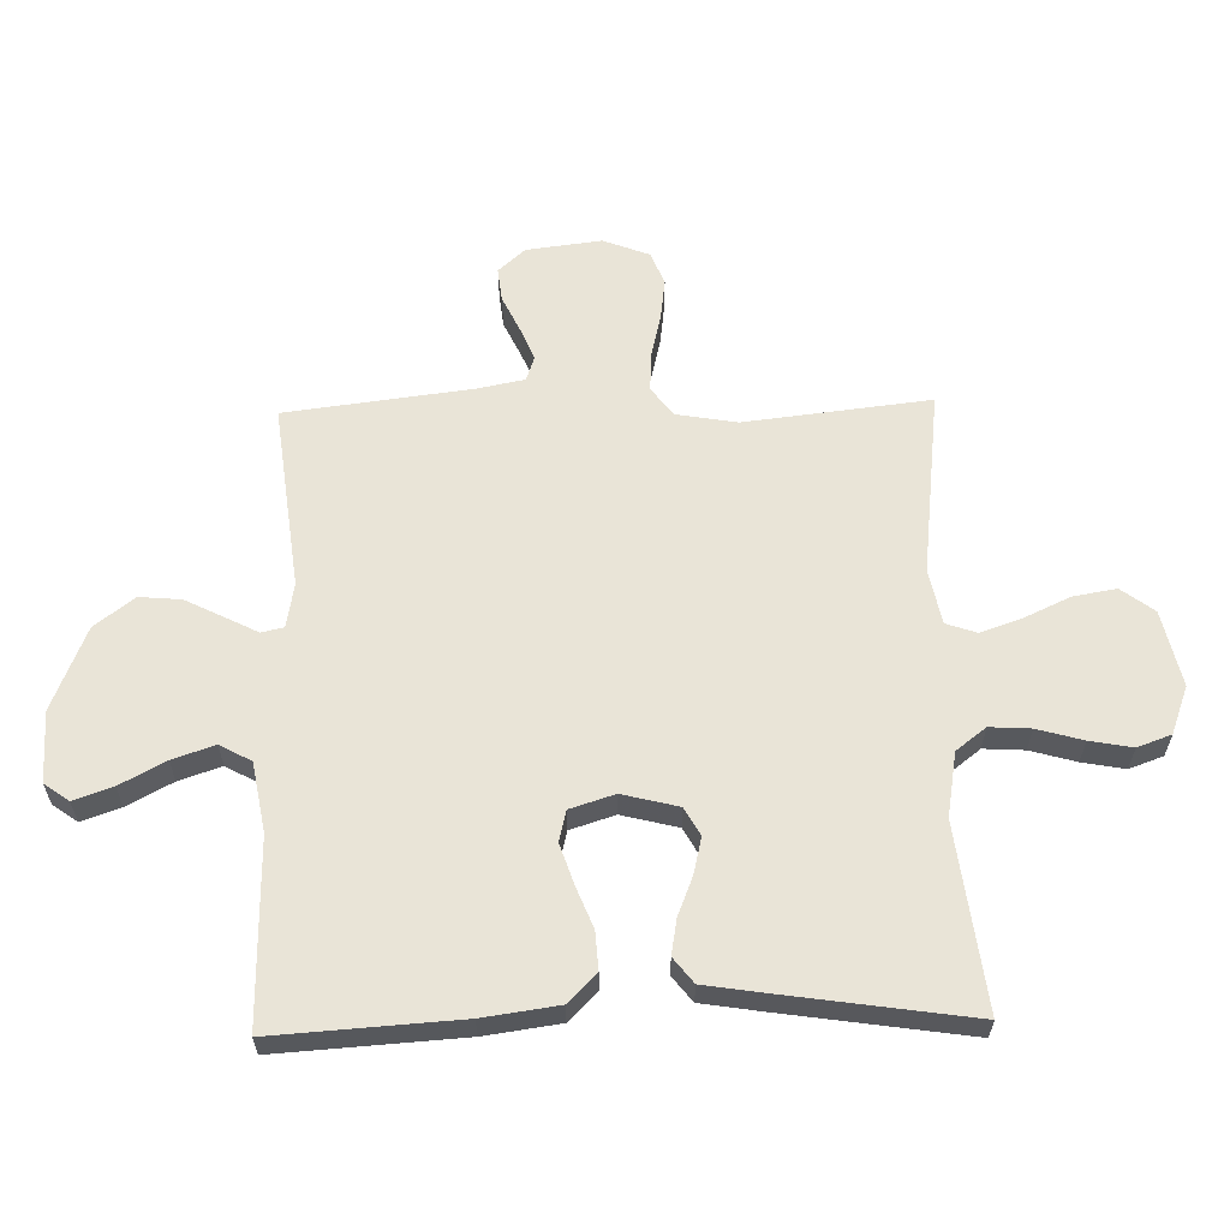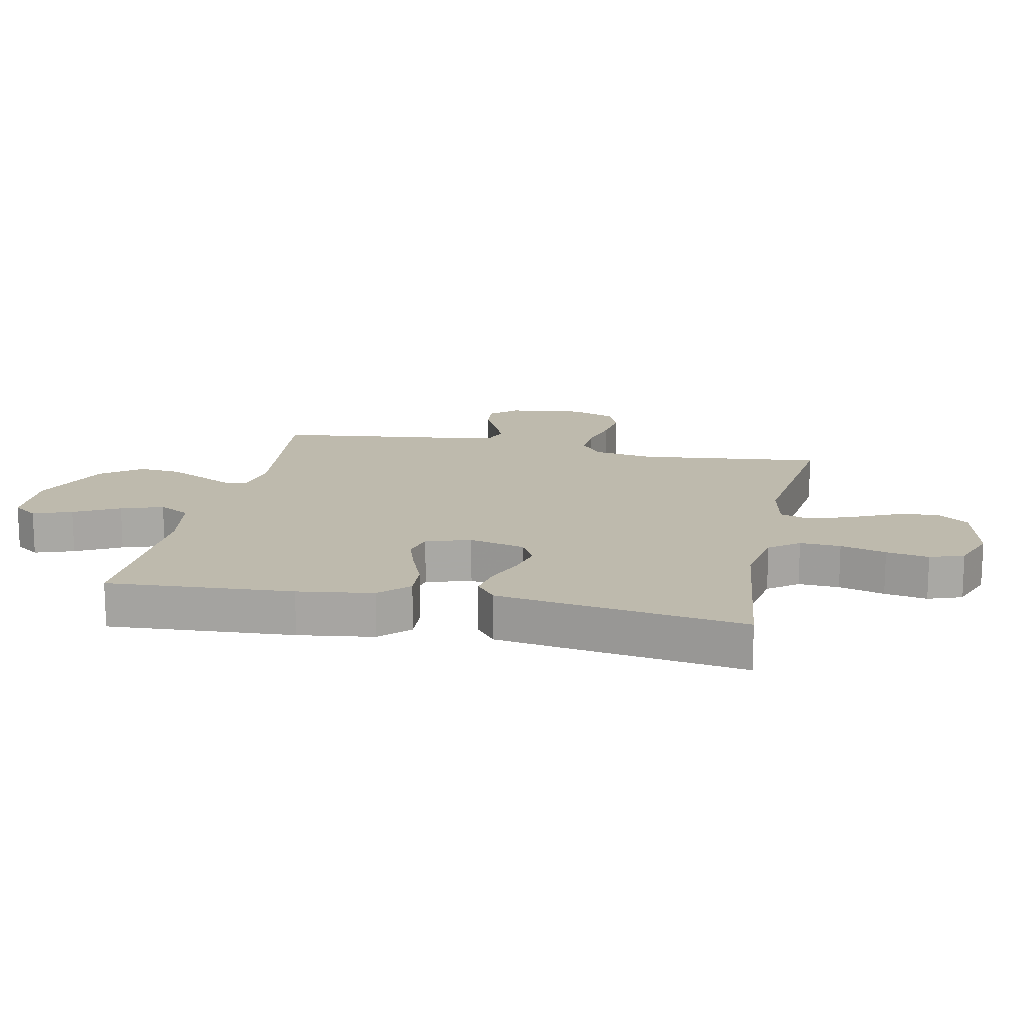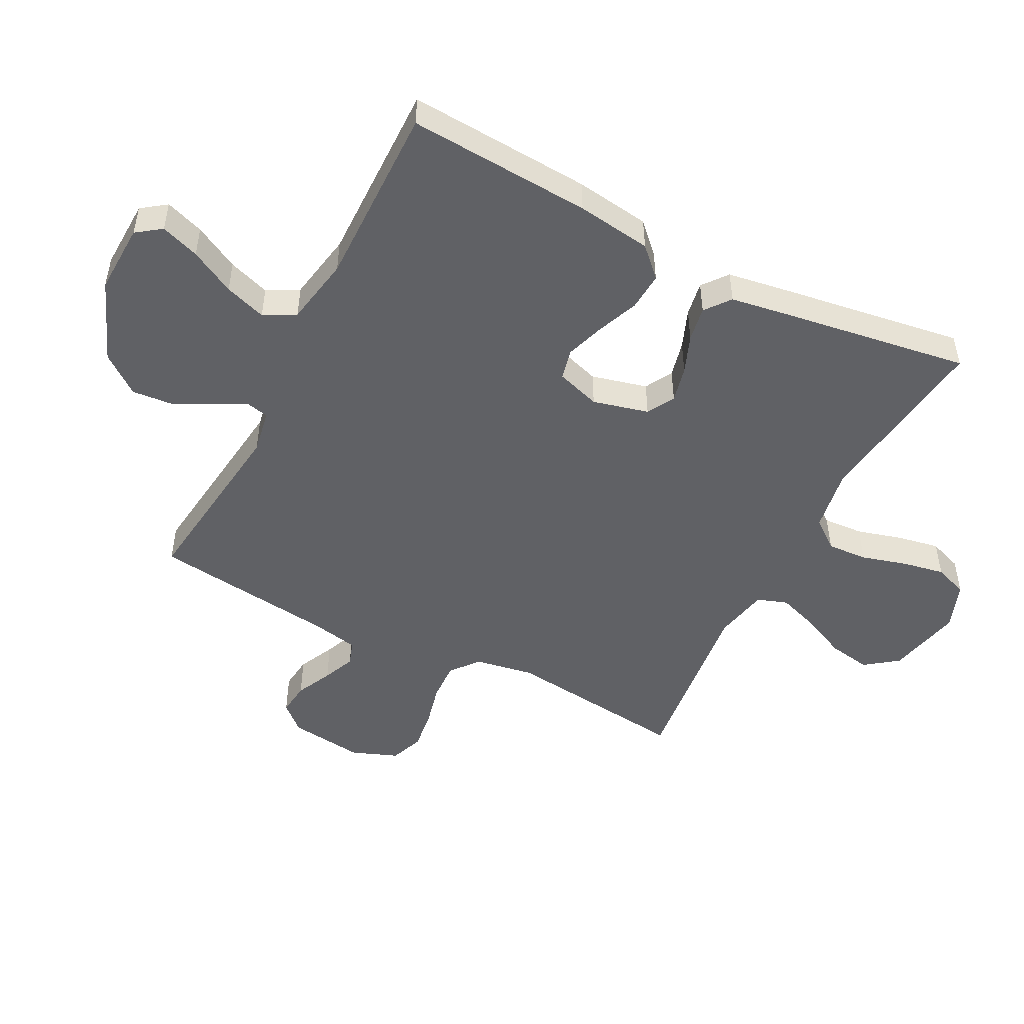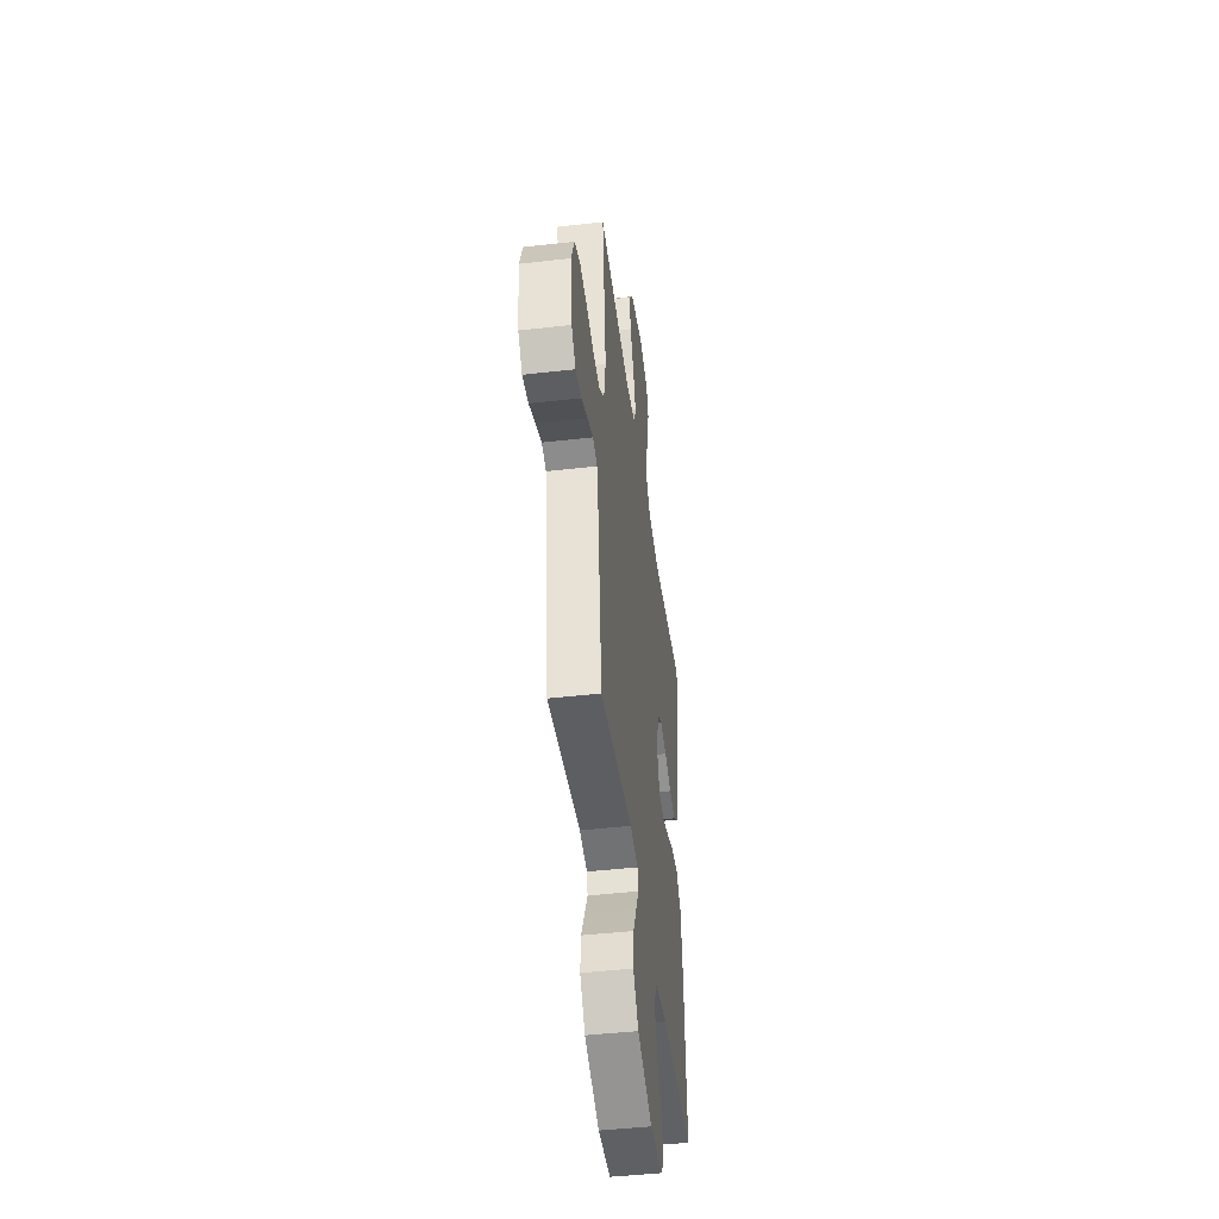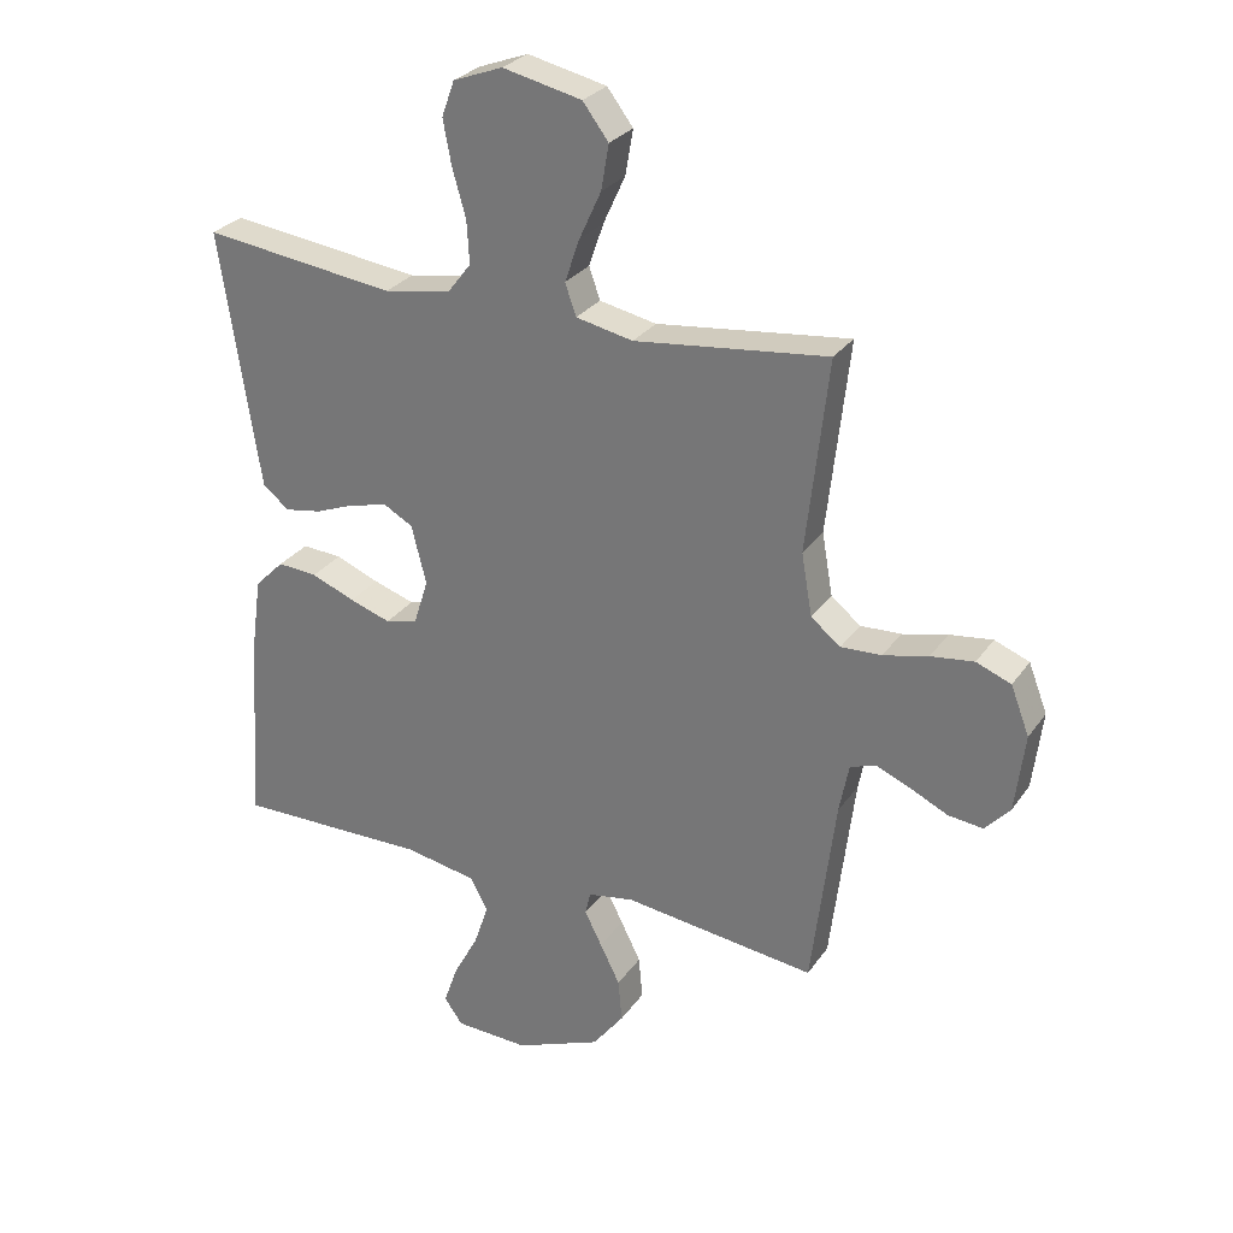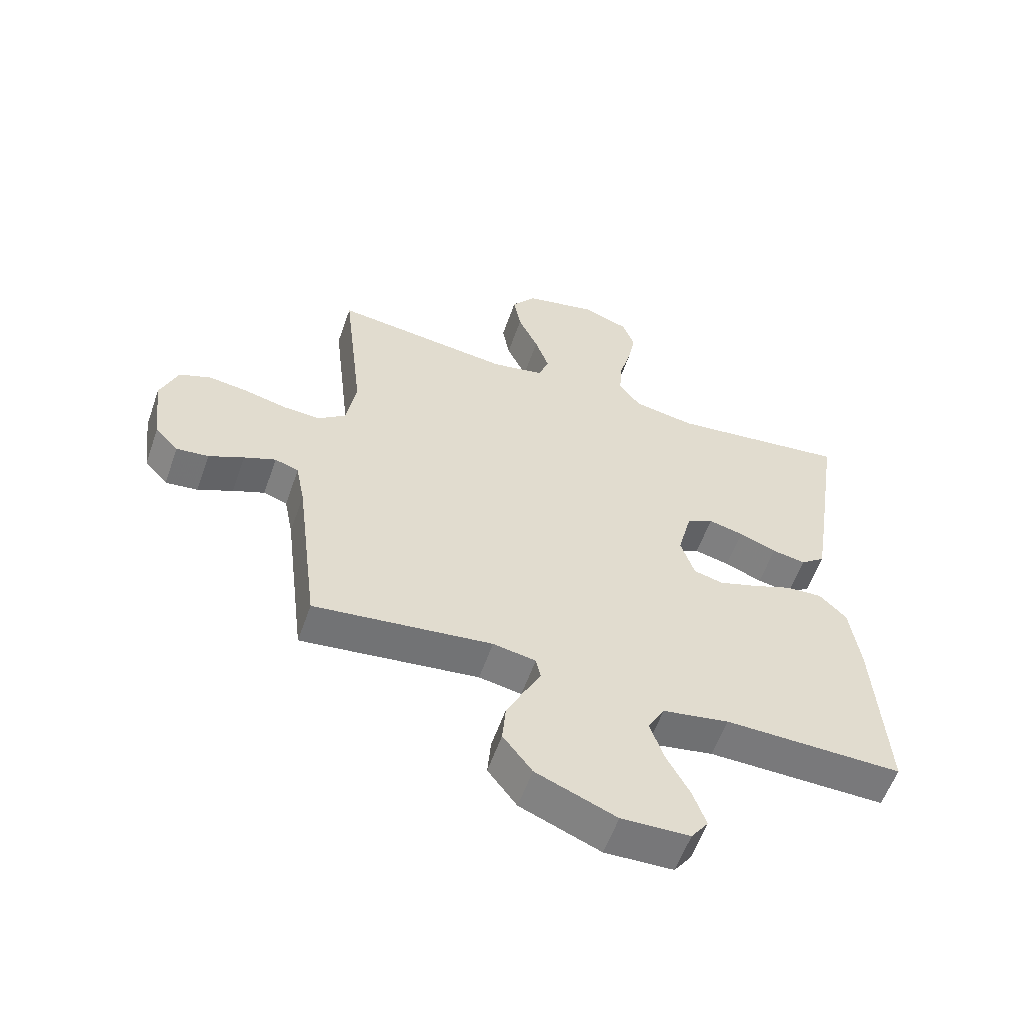
<metadata>
{"format":"obj","ext":"obj","renderer":"f3d","projection":"perspective","resolution":1024,"background":"white","views":[{"elev":61.0,"azim":-91.4,"up":"+Y"},{"elev":15.4,"azim":-78.2,"up":"+Y"},{"elev":-49.2,"azim":-117.3,"up":"+Y"},{"elev":-45.5,"azim":97.5,"up":"+Z"},{"elev":28.4,"azim":28.0,"up":"+Z"},{"elev":-57.7,"azim":160.8,"up":"+Z"}]}
</metadata>
<code>
v -0.5 0.07 0.5
v -0.2 0.07 0.463
v -0.096 0.07 0.481
v -0.059 0.07 0.529
v -0.063 0.07 0.595
v -0.084 0.07 0.669
v -0.097 0.07 0.738
v -0.077 0.07 0.793
v 0 0.07 0.822
v 0.123 0.07 0.795
v 0.163 0.07 0.742
v 0.151 0.07 0.672
v 0.117 0.07 0.598
v 0.094 0.07 0.531
v 0.111 0.07 0.482
v 0.2 0.07 0.464
v 0.5 0.07 0.5
v 0.466 0.07 0.2
v 0.483 0.07 0.103
v 0.529 0.07 0.067
v 0.592 0.07 0.07
v 0.662 0.07 0.087
v 0.729 0.07 0.096
v 0.783 0.07 0.075
v 0.812 0.07 0
v 0.797 0.07 -0.122
v 0.758 0.07 -0.165
v 0.704 0.07 -0.159
v 0.645 0.07 -0.131
v 0.592 0.07 -0.109
v 0.552 0.07 -0.123
v 0.537 0.07 -0.2
v 0.5 0.07 -0.5
v 0.2 0.07 -0.464
v 0.128 0.07 -0.477
v 0.12 0.07 -0.513
v 0.147 0.07 -0.566
v 0.178 0.07 -0.628
v 0.184 0.07 -0.695
v 0.135 0.07 -0.759
v 0 0.07 -0.814
v -0.115 0.07 -0.81
v -0.144 0.07 -0.77
v -0.122 0.07 -0.707
v -0.083 0.07 -0.634
v -0.06 0.07 -0.566
v -0.088 0.07 -0.515
v -0.2 0.07 -0.495
v -0.5 0.07 -0.5
v -0.481 0.07 -0.2
v -0.464 0.07 -0.078
v -0.418 0.07 -0.032
v -0.356 0.07 -0.036
v -0.288 0.07 -0.063
v -0.224 0.07 -0.084
v -0.174 0.07 -0.072
v -0.151 0.07 0
v -0.174 0.07 0.091
v -0.219 0.07 0.116
v -0.278 0.07 0.102
v -0.341 0.07 0.077
v -0.398 0.07 0.067
v -0.439 0.07 0.099
v -0.455 0.07 0.2
v -0.5 0 0.5
v -0.2 0 0.463
v -0.096 0 0.481
v -0.059 0 0.529
v -0.063 0 0.595
v -0.084 0 0.669
v -0.097 0 0.738
v -0.077 0 0.793
v 0 0 0.822
v 0.123 0 0.795
v 0.163 0 0.742
v 0.151 0 0.672
v 0.117 0 0.598
v 0.094 0 0.531
v 0.111 0 0.482
v 0.2 0 0.464
v 0.5 0 0.5
v 0.466 0 0.2
v 0.483 0 0.103
v 0.529 0 0.067
v 0.592 0 0.07
v 0.662 0 0.087
v 0.729 0 0.096
v 0.783 0 0.075
v 0.812 0 0
v 0.797 0 -0.122
v 0.758 0 -0.165
v 0.704 0 -0.159
v 0.645 0 -0.131
v 0.592 0 -0.109
v 0.552 0 -0.123
v 0.537 0 -0.2
v 0.5 0 -0.5
v 0.2 0 -0.464
v 0.128 0 -0.477
v 0.12 0 -0.513
v 0.147 0 -0.566
v 0.178 0 -0.628
v 0.184 0 -0.695
v 0.135 0 -0.759
v 0 0 -0.814
v -0.115 0 -0.81
v -0.144 0 -0.77
v -0.122 0 -0.707
v -0.083 0 -0.634
v -0.06 0 -0.566
v -0.088 0 -0.515
v -0.2 0 -0.495
v -0.5 0 -0.5
v -0.481 0 -0.2
v -0.464 0 -0.078
v -0.418 0 -0.032
v -0.356 0 -0.036
v -0.288 0 -0.063
v -0.224 0 -0.084
v -0.174 0 -0.072
v -0.151 0 0
v -0.174 0 0.091
v -0.219 0 0.116
v -0.278 0 0.102
v -0.341 0 0.077
v -0.398 0 0.067
v -0.439 0 0.099
v -0.455 0 0.2
f 63 64 1 2
f 60 61 62 63
f 59 60 63 2
f 58 59 2 3
f 57 58 3 4
f 51 52 53 54
f 51 54 55
f 48 49 50 51
f 47 48 51 55
f 46 47 55 56
f 42 43 44 45
f 42 45 46
f 41 42 46
f 36 37 38 39
f 36 39 40 41
f 32 33 34
f 31 32 34 35
f 26 27 28 29
f 26 29 30
f 25 26 30
f 24 25 30 31
f 21 22 23 24
f 20 21 24 31
f 16 17 18
f 15 16 18 19
f 10 11 12 13
f 10 13 14
f 9 10 14
f 8 9 14
f 5 6 7 8
f 5 8 14 15
f 41 46 56 57
f 35 36 41 57
f 35 57 4
f 19 20 31 35
f 15 19 35
f 4 5 15 35
f 66 65 128 127
f 127 126 125 124
f 66 127 124 123
f 67 66 123 122
f 68 67 122 121
f 118 117 116 115
f 119 118 115
f 115 114 113 112
f 119 115 112 111
f 120 119 111 110
f 109 108 107 106
f 110 109 106
f 110 106 105
f 103 102 101 100
f 105 104 103 100
f 98 97 96
f 99 98 96 95
f 93 92 91 90
f 94 93 90
f 94 90 89
f 95 94 89 88
f 88 87 86 85
f 95 88 85 84
f 82 81 80
f 83 82 80 79
f 77 76 75 74
f 78 77 74
f 78 74 73
f 78 73 72
f 72 71 70 69
f 79 78 72 69
f 121 120 110 105
f 121 105 100 99
f 68 121 99
f 99 95 84 83
f 99 83 79
f 99 79 69 68
f 1 65 66 2
f 2 66 67 3
f 3 67 68 4
f 4 68 69 5
f 5 69 70 6
f 6 70 71 7
f 7 71 72 8
f 8 72 73 9
f 9 73 74 10
f 10 74 75 11
f 11 75 76 12
f 12 76 77 13
f 13 77 78 14
f 14 78 79 15
f 15 79 80 16
f 16 80 81 17
f 17 81 82 18
f 18 82 83 19
f 19 83 84 20
f 20 84 85 21
f 21 85 86 22
f 22 86 87 23
f 23 87 88 24
f 24 88 89 25
f 25 89 90 26
f 26 90 91 27
f 27 91 92 28
f 28 92 93 29
f 29 93 94 30
f 30 94 95 31
f 31 95 96 32
f 32 96 97 33
f 33 97 98 34
f 34 98 99 35
f 35 99 100 36
f 36 100 101 37
f 37 101 102 38
f 38 102 103 39
f 39 103 104 40
f 40 104 105 41
f 41 105 106 42
f 42 106 107 43
f 43 107 108 44
f 44 108 109 45
f 45 109 110 46
f 46 110 111 47
f 47 111 112 48
f 48 112 113 49
f 49 113 114 50
f 50 114 115 51
f 51 115 116 52
f 52 116 117 53
f 53 117 118 54
f 54 118 119 55
f 55 119 120 56
f 56 120 121 57
f 57 121 122 58
f 58 122 123 59
f 59 123 124 60
f 60 124 125 61
f 61 125 126 62
f 62 126 127 63
f 63 127 128 64
f 64 128 65 1

</code>
